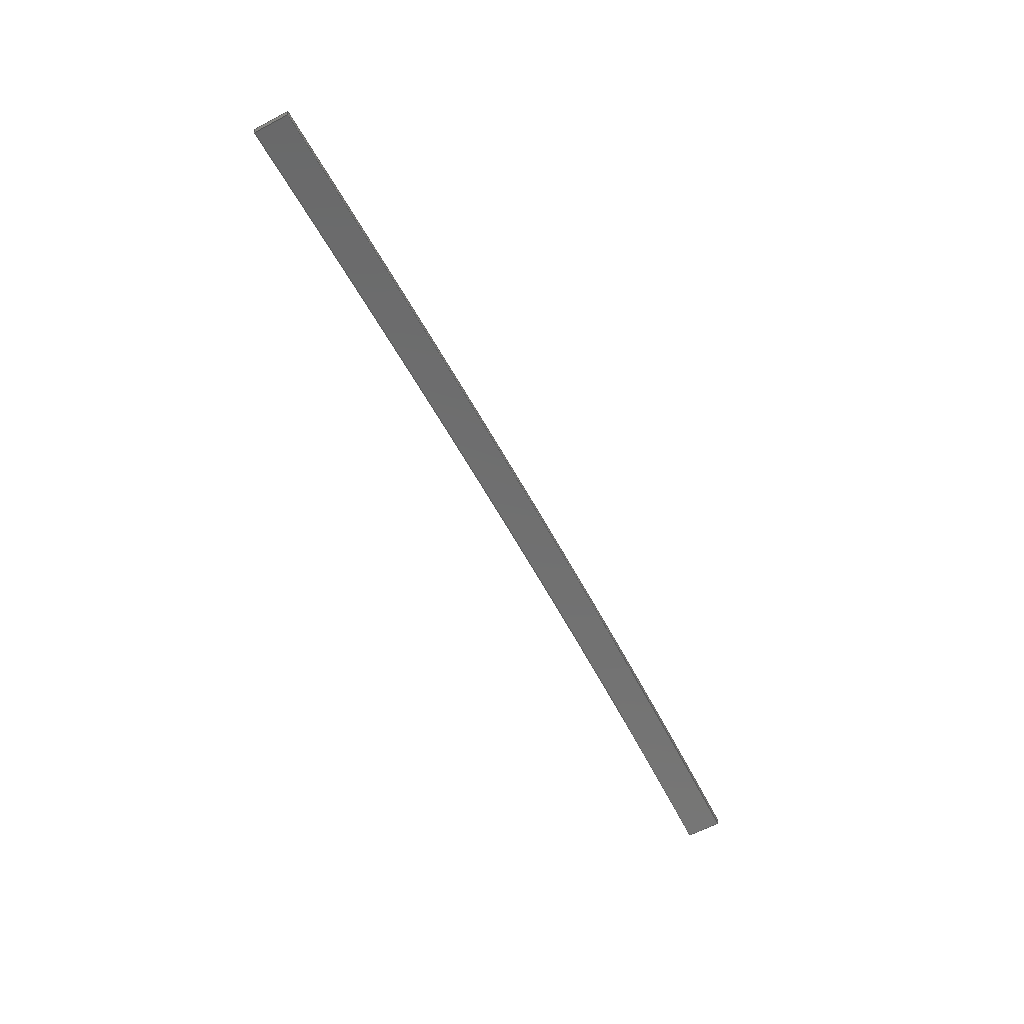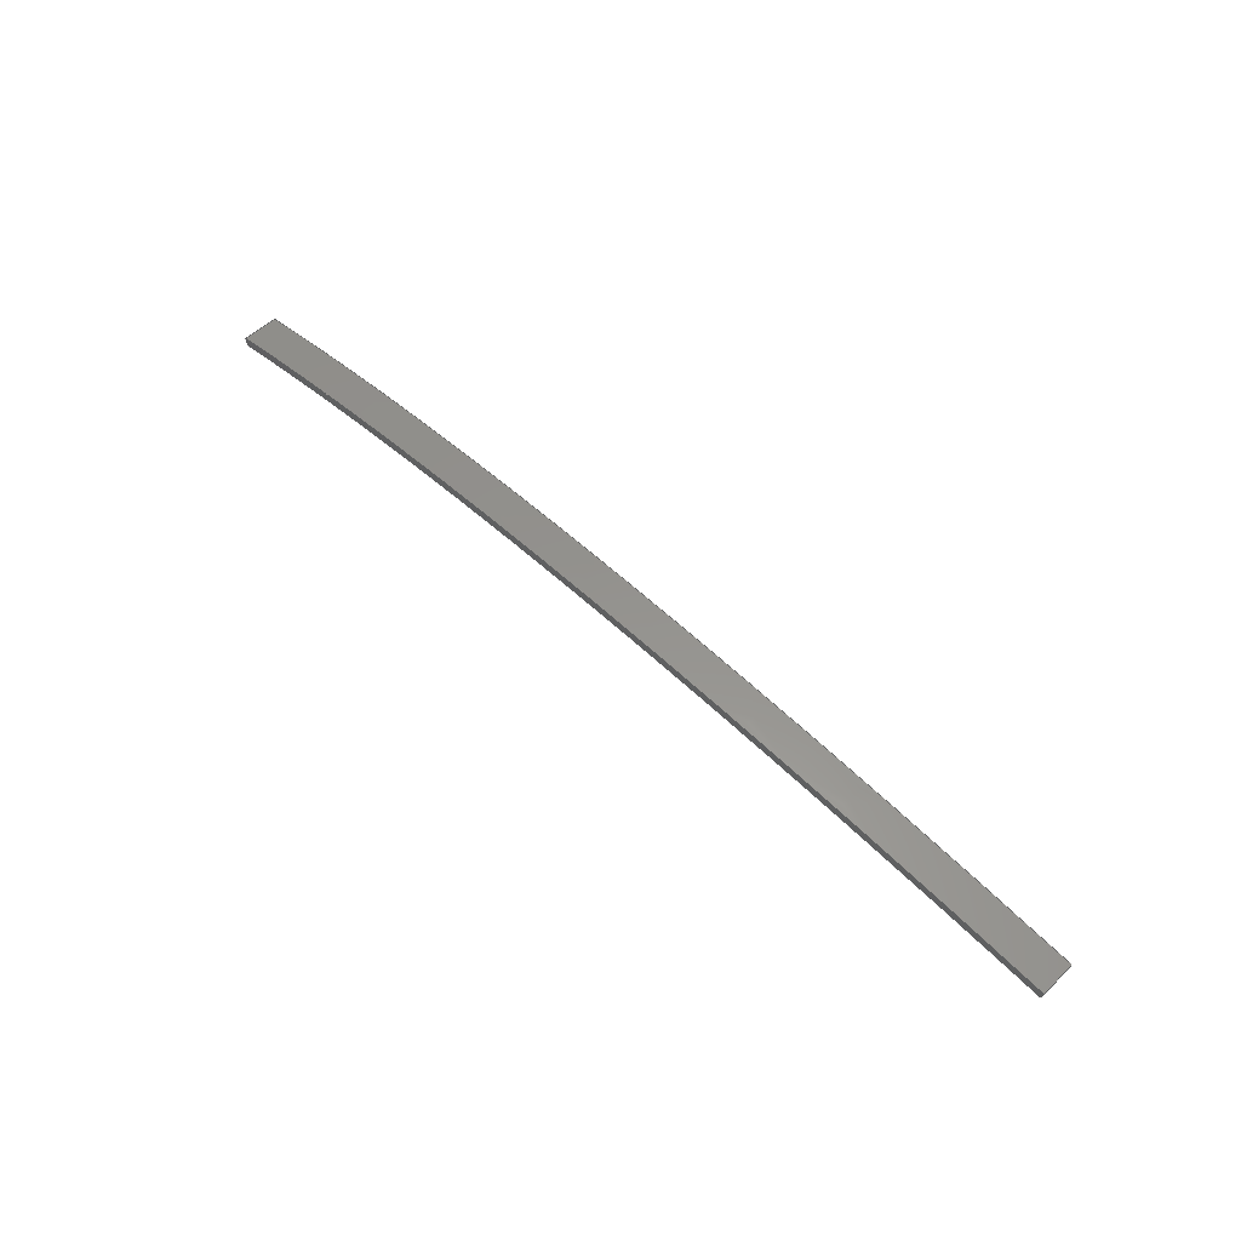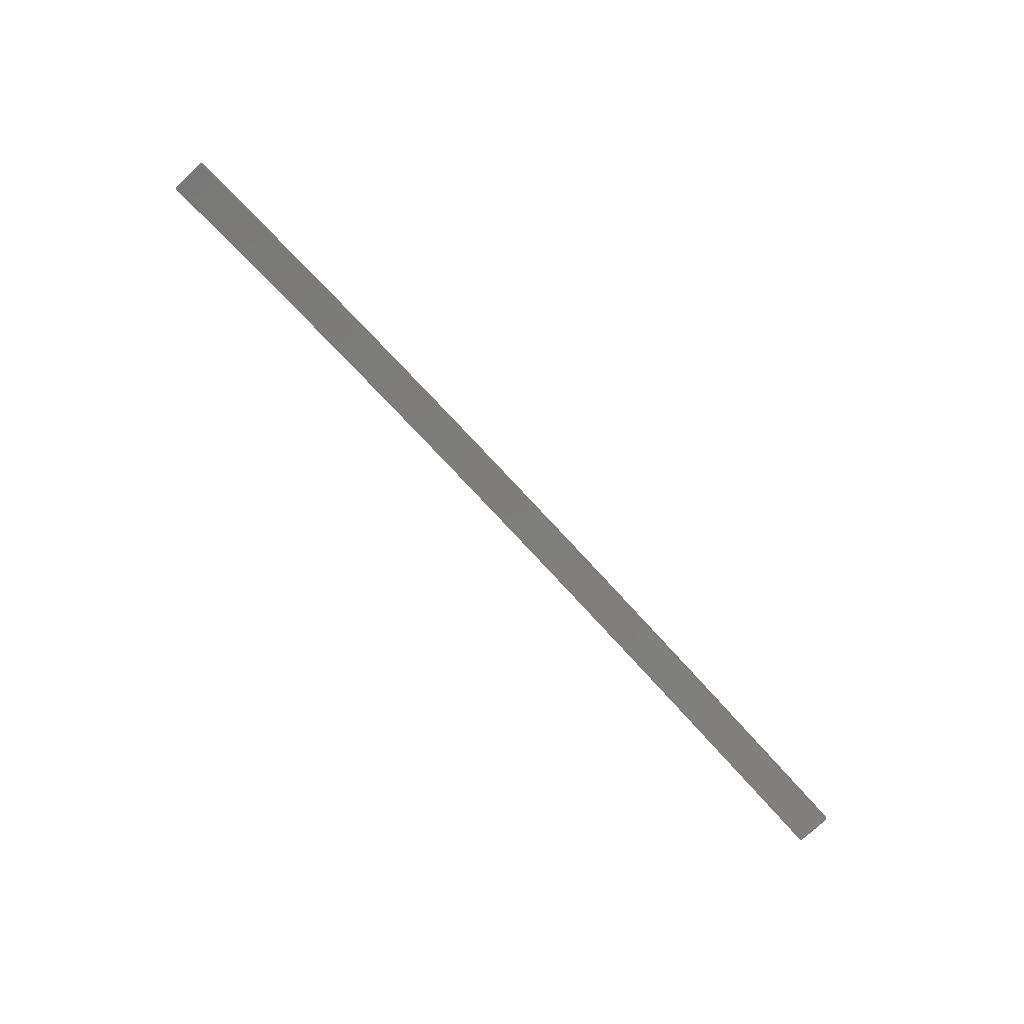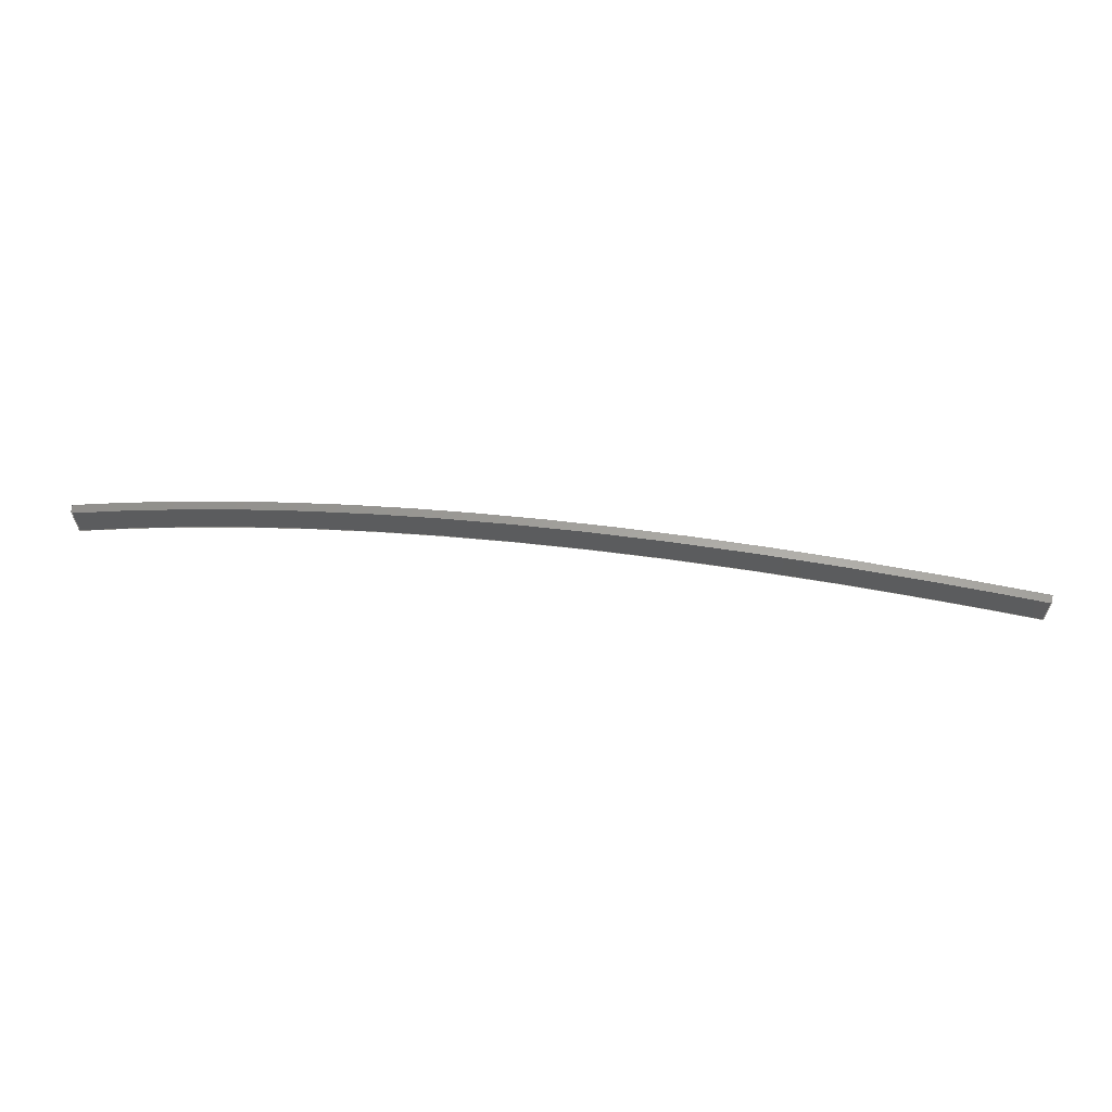
<metadata>
{"format":"step","ext":"stp","renderer":"f3d","projection":"perspective","resolution":1024,"background":"white","views":[{"elev":-63.5,"azim":118.0,"up":"+Y"},{"elev":52.9,"azim":44.0,"up":"+Y"},{"elev":-75.0,"azim":-46.7,"up":"+Y"},{"elev":61.5,"azim":2.9,"up":"+Z"}]}
</metadata>
<code>
ISO-10303-21;
DATA;
#1=PRODUCT('W51_Skin_Mid2_Top_Balsa_2mm','','',(#2)) ;
#2=PRODUCT_CONTEXT(' ',#3,'mechanical') ;
#3=APPLICATION_CONTEXT('managed model based 3d engineering') ;
#4=PRODUCT_DEFINITION('',' ',#214,#5) ;
#5=PRODUCT_DEFINITION_CONTEXT('part definition',#3,' ') ;
#6=PRODUCT_DEFINITION_SHAPE(' ',' ',#4) ;
#7=MECHANICAL_DESIGN_GEOMETRIC_PRESENTATION_REPRESENTATION(' ',(#87),#221) ;
#8=PRODUCT_CATEGORY('part','specification') ;
#9=SHAPE_REPRESENTATION(' ',(#123),#221) ;
#10=CARTESIAN_POINT(' ',(0,0,0)) ;
#11=CARTESIAN_POINT('Control Point',(107,49.78,0)) ;
#12=CARTESIAN_POINT('Control Point',(117.2,50.96,0)) ;
#13=CARTESIAN_POINT('Control Point',(127.4,51.85,0)) ;
#14=CARTESIAN_POINT('Control Point',(137.6,52.5,0)) ;
#15=CARTESIAN_POINT('Control Point',(180.2,54.25,0)) ;
#16=CARTESIAN_POINT('Control Point',(222.9,52.46,0)) ;
#17=CARTESIAN_POINT('Control Point',(255.1,49.69,0)) ;
#18=CARTESIAN_POINT('Control Point',(292.5,45.17,0)) ;
#19=CARTESIAN_POINT('Control Point',(329.8,39.48,0)) ;
#20=CARTESIAN_POINT('Control Point',(335.1,38.65,0)) ;
#21=CARTESIAN_POINT('Control Point',(340.4,37.8,0)) ;
#22=CARTESIAN_POINT('Control Point',(345.6,36.93,0)) ;
#23=CARTESIAN_POINT('Line Origine',(107,49.78,4.5)) ;
#24=CARTESIAN_POINT('Vertex',(107,49.78,0)) ;
#25=CARTESIAN_POINT('Vertex',(107,49.78,9)) ;
#26=CARTESIAN_POINT('Control Point',(107,49.78,0)) ;
#27=CARTESIAN_POINT('Control Point',(117.2,50.96,0)) ;
#28=CARTESIAN_POINT('Control Point',(127.4,51.85,0)) ;
#29=CARTESIAN_POINT('Control Point',(137.6,52.5,0)) ;
#30=CARTESIAN_POINT('Control Point',(180.2,54.25,0)) ;
#31=CARTESIAN_POINT('Control Point',(222.9,52.46,0)) ;
#32=CARTESIAN_POINT('Control Point',(255.1,49.69,0)) ;
#33=CARTESIAN_POINT('Control Point',(292.5,45.17,0)) ;
#34=CARTESIAN_POINT('Control Point',(329.8,39.48,0)) ;
#35=CARTESIAN_POINT('Control Point',(335.1,38.65,0)) ;
#36=CARTESIAN_POINT('Control Point',(340.4,37.8,0)) ;
#37=CARTESIAN_POINT('Control Point',(345.6,36.93,0)) ;
#38=CARTESIAN_POINT('Vertex',(345.6,36.93,0)) ;
#39=CARTESIAN_POINT('Line Origine',(345.6,36.93,4.5)) ;
#40=CARTESIAN_POINT('Vertex',(345.6,36.93,9)) ;
#41=CARTESIAN_POINT('Control Point',(107,49.78,9)) ;
#42=CARTESIAN_POINT('Control Point',(117.2,50.96,9)) ;
#43=CARTESIAN_POINT('Control Point',(127.4,51.85,9)) ;
#44=CARTESIAN_POINT('Control Point',(137.6,52.5,9)) ;
#45=CARTESIAN_POINT('Control Point',(180.2,54.25,9)) ;
#46=CARTESIAN_POINT('Control Point',(222.9,52.46,9)) ;
#47=CARTESIAN_POINT('Control Point',(255.1,49.69,9)) ;
#48=CARTESIAN_POINT('Control Point',(292.5,45.17,9)) ;
#49=CARTESIAN_POINT('Control Point',(329.8,39.48,9)) ;
#50=CARTESIAN_POINT('Control Point',(335.1,38.65,9)) ;
#51=CARTESIAN_POINT('Control Point',(340.4,37.8,9)) ;
#52=CARTESIAN_POINT('Control Point',(345.6,36.93,9)) ;
#53=CARTESIAN_POINT('Axis2P3D Location',(345.6,36.93,0)) ;
#54=CARTESIAN_POINT('Line Origine',(345.8,37.92,0)) ;
#55=CARTESIAN_POINT('Vertex',(346,38.91,0)) ;
#56=CARTESIAN_POINT('Line Origine',(346,38.91,4.5)) ;
#57=CARTESIAN_POINT('Vertex',(346,38.91,9)) ;
#58=CARTESIAN_POINT('Line Origine',(345.8,37.92,9)) ;
#59=CARTESIAN_POINT('Control Point',(346,38.91,0)) ;
#60=CARTESIAN_POINT('Control Point',(291.4,47.9,0)) ;
#61=CARTESIAN_POINT('Control Point',(238.3,54.44,0)) ;
#62=CARTESIAN_POINT('Control Point',(189.2,57.3,0)) ;
#63=CARTESIAN_POINT('Control Point',(144.8,56.18,0)) ;
#64=CARTESIAN_POINT('Control Point',(106.8,51.76,0)) ;
#65=CARTESIAN_POINT('Control Point',(346,38.91,0)) ;
#66=CARTESIAN_POINT('Control Point',(291.4,47.9,0)) ;
#67=CARTESIAN_POINT('Control Point',(238.3,54.44,0)) ;
#68=CARTESIAN_POINT('Control Point',(189.2,57.3,0)) ;
#69=CARTESIAN_POINT('Control Point',(144.8,56.18,0)) ;
#70=CARTESIAN_POINT('Control Point',(106.8,51.76,0)) ;
#71=CARTESIAN_POINT('Vertex',(106.8,51.76,0)) ;
#72=CARTESIAN_POINT('Line Origine',(106.8,51.76,4.5)) ;
#73=CARTESIAN_POINT('Vertex',(106.8,51.76,9)) ;
#74=CARTESIAN_POINT('Control Point',(346,38.91,9)) ;
#75=CARTESIAN_POINT('Control Point',(291.4,47.9,9)) ;
#76=CARTESIAN_POINT('Control Point',(238.3,54.44,9)) ;
#77=CARTESIAN_POINT('Control Point',(189.2,57.3,9)) ;
#78=CARTESIAN_POINT('Control Point',(144.8,56.18,9)) ;
#79=CARTESIAN_POINT('Control Point',(106.8,51.76,9)) ;
#80=CARTESIAN_POINT('Axis2P3D Location',(107,49.78,0)) ;
#81=CARTESIAN_POINT('Line Origine',(106.9,50.77,0)) ;
#82=CARTESIAN_POINT('Line Origine',(106.9,50.77,9)) ;
#83=CARTESIAN_POINT('Axis2P3D Location',(0,0,0)) ;
#84=CARTESIAN_POINT('Axis2P3D Location',(0,0,9)) ;
#85=PRODUCT_RELATED_PRODUCT_CATEGORY('part',$,(#1)) ;
#86=UNCERTAINTY_MEASURE_WITH_UNIT(LENGTH_MEASURE(0.005),#218,'distance_accuracy_value','CONFUSED CURVE UNCERTAINTY') ;
#87=STYLED_ITEM(' ',(#88),#183) ;
#88=PRESENTATION_STYLE_ASSIGNMENT((#89)) ;
#89=SURFACE_STYLE_USAGE(.BOTH.,#90) ;
#90=SURFACE_SIDE_STYLE(' ',(#91)) ;
#91=SURFACE_STYLE_FILL_AREA(#92) ;
#92=FILL_AREA_STYLE(' ',(#93)) ;
#93=FILL_AREA_STYLE_COLOUR(' ',#206) ;
#94=VECTOR('Extrusion Surface Vector',#104,1) ;
#95=VECTOR('Line Direction',#105,1) ;
#96=VECTOR('Line Direction',#106,1) ;
#97=VECTOR('Line Direction',#109,1) ;
#98=VECTOR('Line Direction',#110,1) ;
#99=VECTOR('Line Direction',#111,1) ;
#100=VECTOR('Extrusion Surface Vector',#112,1) ;
#101=VECTOR('Line Direction',#113,1) ;
#102=VECTOR('Line Direction',#116,1) ;
#103=VECTOR('Line Direction',#117,1) ;
#104=DIRECTION('Vector Direction',(0,0,1)) ;
#105=DIRECTION('Vector Direction',(0,0,1)) ;
#106=DIRECTION('Vector Direction',(0,0,1)) ;
#107=DIRECTION('Axis2P3D Direction',(0.9867,-0.1627,0)) ;
#108=DIRECTION('Axis2P3D XDirection',(0.1627,0.9867,0)) ;
#109=DIRECTION('Vector Direction',(0.1627,0.9867,0)) ;
#110=DIRECTION('Vector Direction',(0,0,1)) ;
#111=DIRECTION('Vector Direction',(0.1627,0.9867,0)) ;
#112=DIRECTION('Vector Direction',(0,0,1)) ;
#113=DIRECTION('Vector Direction',(0,0,1)) ;
#114=DIRECTION('Axis2P3D Direction',(0.9933,0.1153,-0)) ;
#115=DIRECTION('Axis2P3D XDirection',(-0.1153,0.9933,0)) ;
#116=DIRECTION('Vector Direction',(-0.1153,0.9933,0)) ;
#117=DIRECTION('Vector Direction',(-0.1153,0.9933,0)) ;
#118=DIRECTION('Axis2P3D Direction',(0,0,1)) ;
#119=DIRECTION('Axis2P3D XDirection',(1,0,0)) ;
#120=DIRECTION('Axis2P3D Direction',(0,0,1)) ;
#121=DIRECTION('Axis2P3D XDirection',(1,0,0)) ;
#122=SHAPE_REPRESENTATION_RELATIONSHIP(' ',' ',#9,#192) ;
#123=AXIS2_PLACEMENT_3D(' ',#10,$,$) ;
#124=AXIS2_PLACEMENT_3D('Plane Axis2P3D',#53,#107,#108) ;
#125=AXIS2_PLACEMENT_3D('Plane Axis2P3D',#80,#114,#115) ;
#126=AXIS2_PLACEMENT_3D('Plane Axis2P3D',#83,#118,#119) ;
#127=AXIS2_PLACEMENT_3D('Plane Axis2P3D',#84,#120,#121) ;
#128=LINE('Line',#23,#95) ;
#129=LINE('Line',#39,#96) ;
#130=LINE('Line',#54,#97) ;
#131=LINE('Line',#56,#98) ;
#132=LINE('Line',#58,#99) ;
#133=LINE('Line',#72,#101) ;
#134=LINE('Line',#81,#102) ;
#135=LINE('Line',#82,#103) ;
#136=PLANE('',#124) ;
#137=PLANE('',#125) ;
#138=PLANE('',#126) ;
#139=PLANE('',#127) ;
#140=EDGE_CURVE('',#184,#185,#128,.T.) ;
#141=EDGE_CURVE('',#184,#186,#201,.T.) ;
#142=EDGE_CURVE('',#186,#187,#129,.T.) ;
#143=EDGE_CURVE('',#185,#187,#202,.T.) ;
#144=EDGE_CURVE('',#186,#188,#130,.T.) ;
#145=EDGE_CURVE('',#188,#189,#131,.T.) ;
#146=EDGE_CURVE('',#187,#189,#132,.T.) ;
#147=EDGE_CURVE('',#188,#190,#204,.T.) ;
#148=EDGE_CURVE('',#190,#191,#133,.T.) ;
#149=EDGE_CURVE('',#189,#191,#205,.T.) ;
#150=EDGE_CURVE('',#190,#184,#134,.F.) ;
#151=EDGE_CURVE('',#191,#185,#135,.F.) ;
#152=CLOSED_SHELL('Closed Shell',(#193,#194,#195,#196,#197,#198)) ;
#153=ORIENTED_EDGE('',*,*,#140,.F.) ;
#154=ORIENTED_EDGE('',*,*,#141,.T.) ;
#155=ORIENTED_EDGE('',*,*,#142,.T.) ;
#156=ORIENTED_EDGE('',*,*,#143,.F.) ;
#157=ORIENTED_EDGE('',*,*,#142,.F.) ;
#158=ORIENTED_EDGE('',*,*,#144,.T.) ;
#159=ORIENTED_EDGE('',*,*,#145,.T.) ;
#160=ORIENTED_EDGE('',*,*,#146,.F.) ;
#161=ORIENTED_EDGE('',*,*,#145,.F.) ;
#162=ORIENTED_EDGE('',*,*,#147,.T.) ;
#163=ORIENTED_EDGE('',*,*,#148,.T.) ;
#164=ORIENTED_EDGE('',*,*,#149,.F.) ;
#165=ORIENTED_EDGE('',*,*,#148,.F.) ;
#166=ORIENTED_EDGE('',*,*,#150,.T.) ;
#167=ORIENTED_EDGE('',*,*,#140,.T.) ;
#168=ORIENTED_EDGE('',*,*,#151,.F.) ;
#169=ORIENTED_EDGE('',*,*,#150,.F.) ;
#170=ORIENTED_EDGE('',*,*,#147,.F.) ;
#171=ORIENTED_EDGE('',*,*,#144,.F.) ;
#172=ORIENTED_EDGE('',*,*,#141,.F.) ;
#173=ORIENTED_EDGE('',*,*,#143,.T.) ;
#174=ORIENTED_EDGE('',*,*,#146,.T.) ;
#175=ORIENTED_EDGE('',*,*,#149,.T.) ;
#176=ORIENTED_EDGE('',*,*,#151,.T.) ;
#177=EDGE_LOOP('',(#153,#154,#155,#156)) ;
#178=EDGE_LOOP('',(#157,#158,#159,#160)) ;
#179=EDGE_LOOP('',(#161,#162,#163,#164)) ;
#180=EDGE_LOOP('',(#165,#166,#167,#168)) ;
#181=EDGE_LOOP('',(#169,#170,#171,#172)) ;
#182=EDGE_LOOP('',(#173,#174,#175,#176)) ;
#183=MANIFOLD_SOLID_BREP('PartBody',#152) ;
#184=VERTEX_POINT('',#24) ;
#185=VERTEX_POINT('',#25) ;
#186=VERTEX_POINT('',#38) ;
#187=VERTEX_POINT('',#40) ;
#188=VERTEX_POINT('',#55) ;
#189=VERTEX_POINT('',#57) ;
#190=VERTEX_POINT('',#71) ;
#191=VERTEX_POINT('',#73) ;
#192=ADVANCED_BREP_SHAPE_REPRESENTATION('NONE',(#183),#221) ;
#193=ADVANCED_FACE('PartBody',(#207),#216,.T.) ;
#194=ADVANCED_FACE('PartBody',(#208),#136,.T.) ;
#195=ADVANCED_FACE('PartBody',(#209),#217,.T.) ;
#196=ADVANCED_FACE('PartBody',(#210),#137,.F.) ;
#197=ADVANCED_FACE('PartBody',(#211),#138,.F.) ;
#198=ADVANCED_FACE('PartBody',(#212),#139,.T.) ;
#199=APPLICATION_PROTOCOL_DEFINITION('international standard','ap242_managed_model_based_3d_engineering',2014,#3) ;
#200=B_SPLINE_CURVE_WITH_KNOTS('',5,(#11,#12,#13,#14,#15,#16,#17,#18,#19,#20,#21,#22),.UNSPECIFIED.,.F.,.U.,(6,3,3,6),(0,51.26,213.2,239.9),.UNSPECIFIED.) ;
#201=B_SPLINE_CURVE_WITH_KNOTS('',5,(#26,#27,#28,#29,#30,#31,#32,#33,#34,#35,#36,#37),.UNSPECIFIED.,.F.,.U.,(6,3,3,6),(5e+05,5.001e+05,5.002e+05,5.002e+05),.UNSPECIFIED.) ;
#202=B_SPLINE_CURVE_WITH_KNOTS('',5,(#41,#42,#43,#44,#45,#46,#47,#48,#49,#50,#51,#52),.UNSPECIFIED.,.F.,.U.,(6,3,3,6),(5e+05,5.001e+05,5.002e+05,5.002e+05),.UNSPECIFIED.) ;
#203=B_SPLINE_CURVE_WITH_KNOTS('',5,(#59,#60,#61,#62,#63,#64),.UNSPECIFIED.,.F.,.U.,(6,6),(0,240.7),.UNSPECIFIED.) ;
#204=B_SPLINE_CURVE_WITH_KNOTS('',5,(#65,#66,#67,#68,#69,#70),.UNSPECIFIED.,.F.,.U.,(6,6),(5e+05,5e+05),.UNSPECIFIED.) ;
#205=B_SPLINE_CURVE_WITH_KNOTS('',5,(#74,#75,#76,#77,#78,#79),.UNSPECIFIED.,.F.,.U.,(6,6),(5e+05,5e+05),.UNSPECIFIED.) ;
#206=COLOUR_RGB('Colour',0.8235,0.8235,1) ;
#207=FACE_OUTER_BOUND('',#177,.T.) ;
#208=FACE_OUTER_BOUND('',#178,.T.) ;
#209=FACE_OUTER_BOUND('',#179,.T.) ;
#210=FACE_OUTER_BOUND('',#180,.T.) ;
#211=FACE_OUTER_BOUND('',#181,.T.) ;
#212=FACE_OUTER_BOUND('',#182,.T.) ;
#213=PRODUCT_CATEGORY_RELATIONSHIP(' ',' ',#8,#85) ;
#214=PRODUCT_DEFINITION_FORMATION_WITH_SPECIFIED_SOURCE('',' ',#1,.NOT_KNOWN.) ;
#215=SHAPE_DEFINITION_REPRESENTATION(#6,#9) ;
#216=SURFACE_OF_LINEAR_EXTRUSION('generated tabulated cylinder',#200,#94) ;
#217=SURFACE_OF_LINEAR_EXTRUSION('generated tabulated cylinder',#203,#100) ;
#218=(LENGTH_UNIT()NAMED_UNIT(*)SI_UNIT(.MILLI.,.METRE.)) ;
#219=(NAMED_UNIT(*)PLANE_ANGLE_UNIT()SI_UNIT($,.RADIAN.)) ;
#220=(NAMED_UNIT(*)SI_UNIT($,.STERADIAN.)SOLID_ANGLE_UNIT()) ;
#221=(GEOMETRIC_REPRESENTATION_CONTEXT(3)GLOBAL_UNCERTAINTY_ASSIGNED_CONTEXT((#86))GLOBAL_UNIT_ASSIGNED_CONTEXT((#218,#219,#220))REPRESENTATION_CONTEXT(' ',' ')) ;
ENDSEC;
END-ISO-10303-21;

</code>
